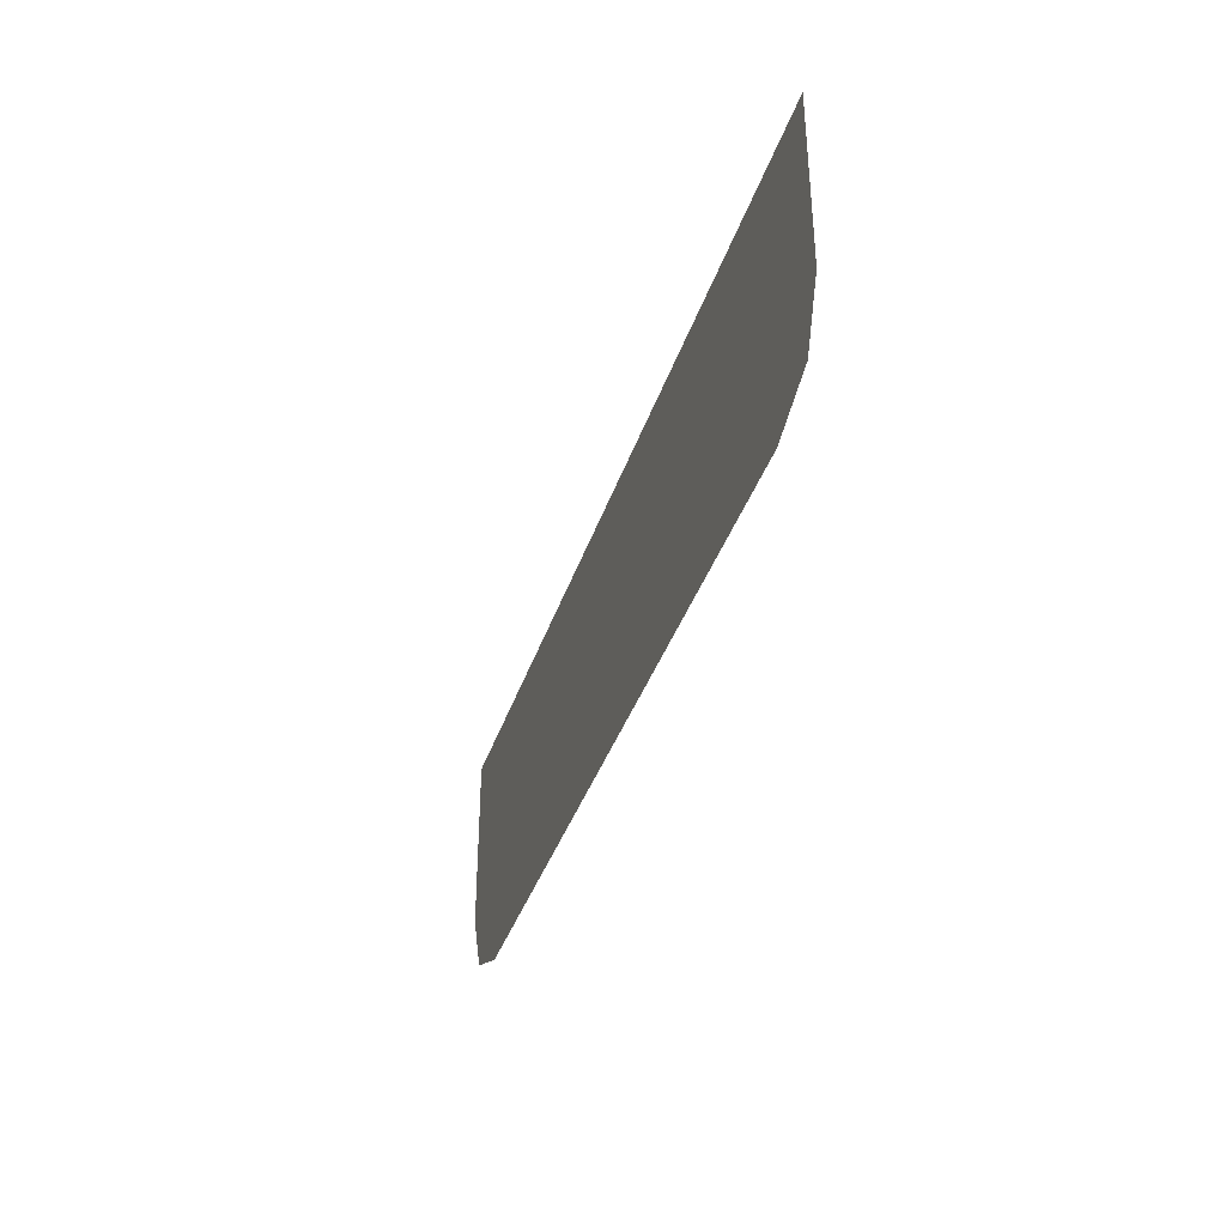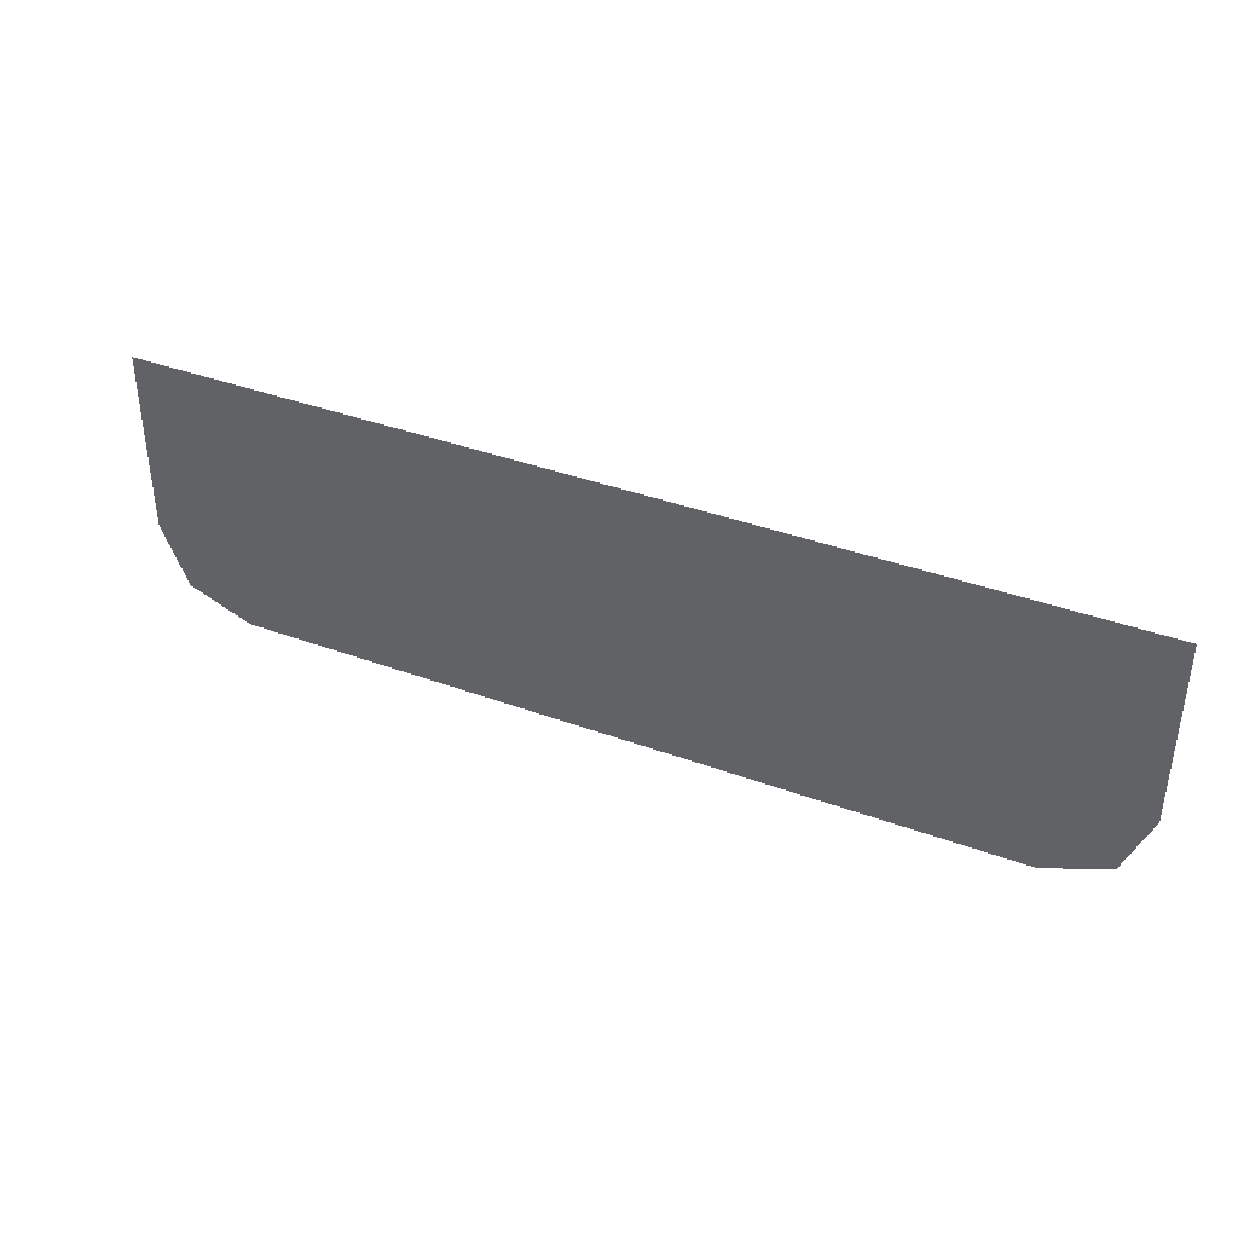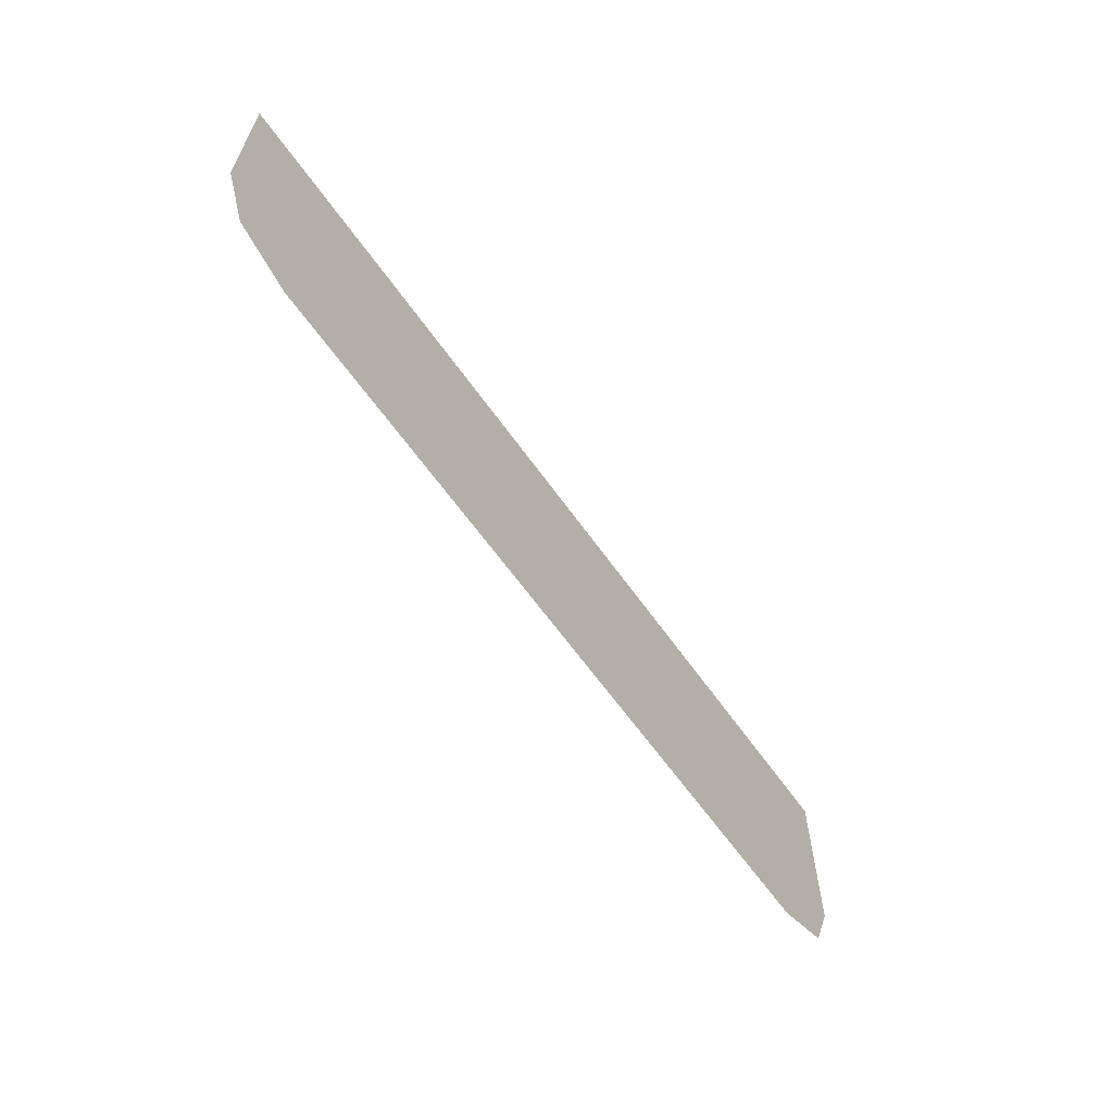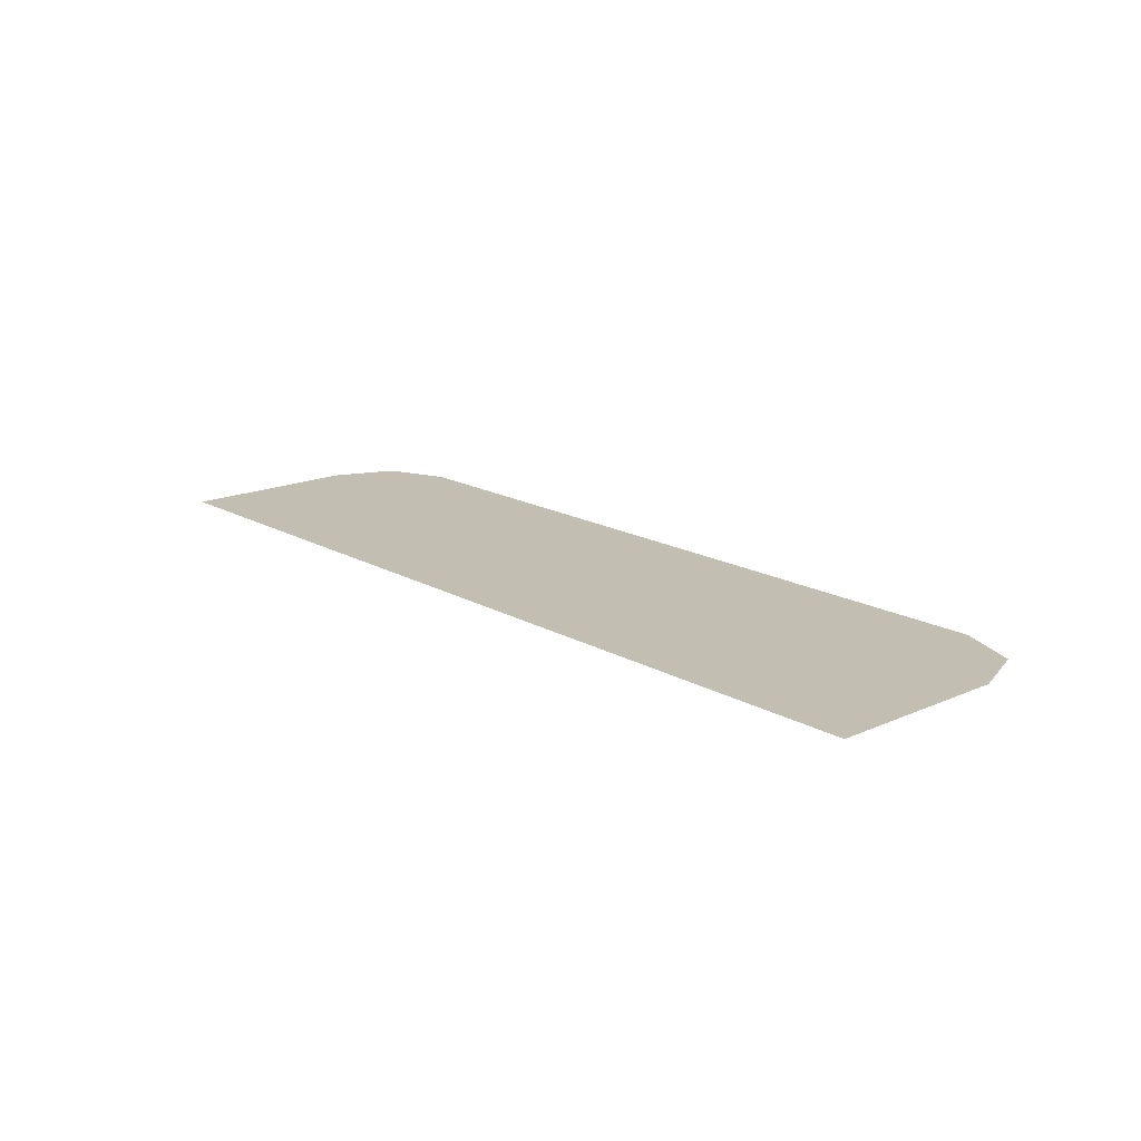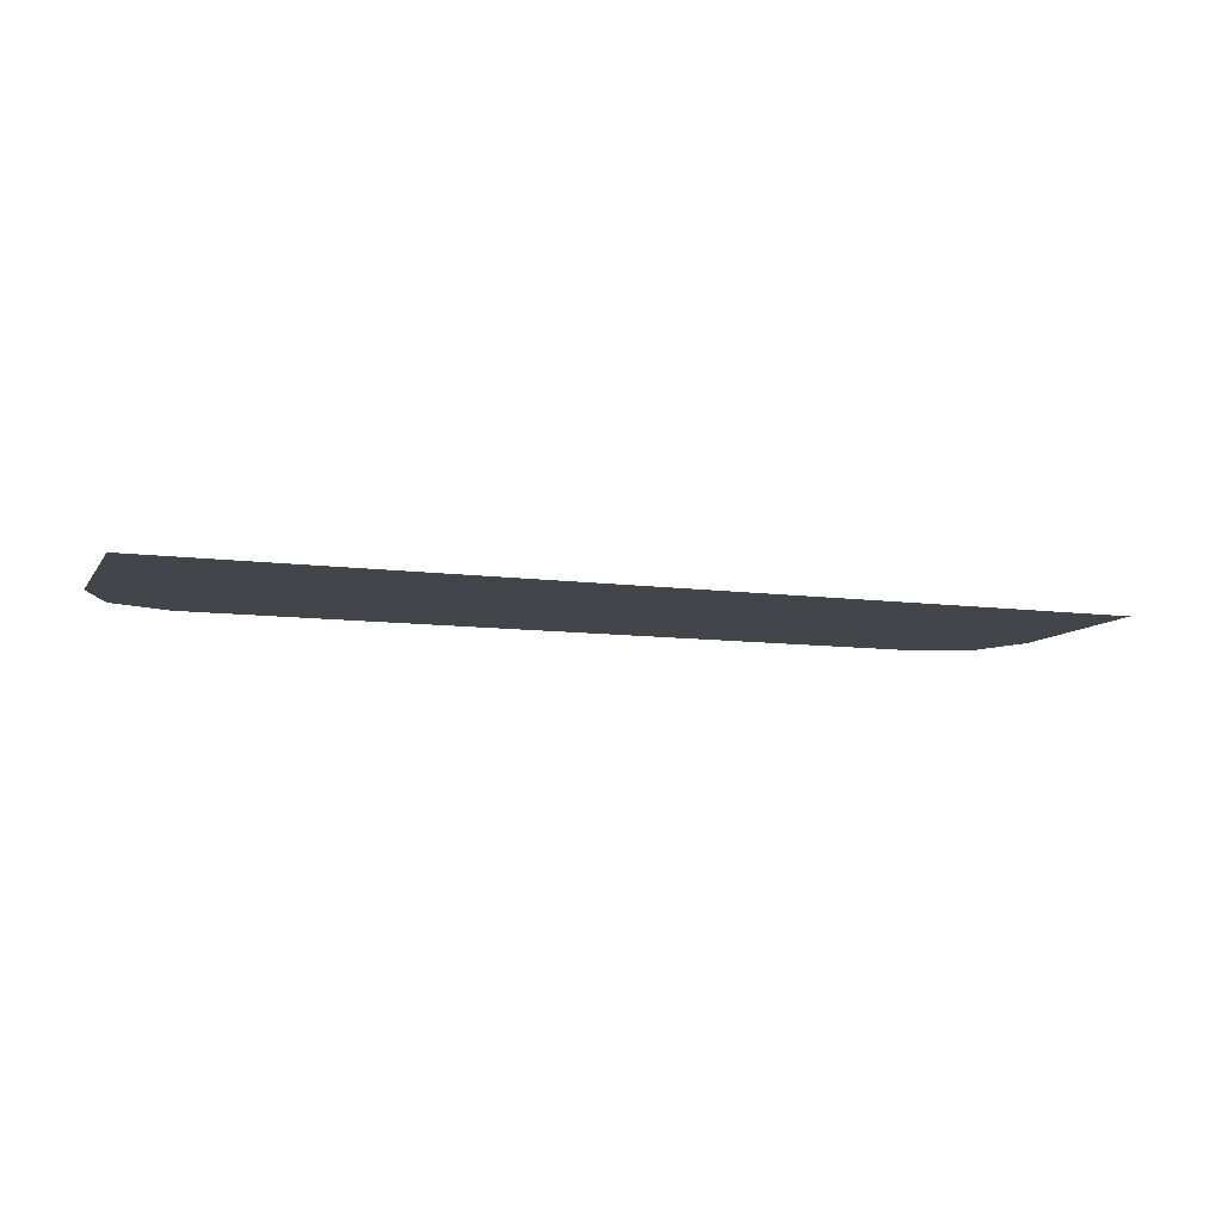
<metadata>
{"format":"obj","ext":"obj","renderer":"f3d","projection":"perspective","resolution":1024,"background":"white","views":[{"elev":-37.2,"azim":72.9,"up":"+Z"},{"elev":38.8,"azim":-155.1,"up":"+Z"},{"elev":-62.2,"azim":125.1,"up":"+Z"},{"elev":17.1,"azim":48.4,"up":"+Y"},{"elev":-9.3,"azim":-19.7,"up":"+Y"}]}
</metadata>
<code>
v -0.05625 -0.0125 -0.05054
v 0.09591 -0.0125 -0.04904
v 0.1187 -0.0125 -0.05054
v -0.05625 -0.0125 -0.05054
v 0.07346 -0.0125 -0.04457
v 0.09591 -0.0125 -0.04904
v -0.05625 -0.0125 -0.05054
v 0.05178 -0.0125 -0.03722
v 0.07346 -0.0125 -0.04457
v -0.05625 -0.0125 -0.05054
v 0.03125 -0.0125 -0.02709
v 0.05178 -0.0125 -0.03722
v -0.05625 -0.0125 -0.05054
v 0.01221 -0.0125 -0.01439
v 0.03125 -0.0125 -0.02709
v 0.1187 -0.0125 -0.05054
v 0.09591 -0.0125 -0.04904
v 0.07346 -0.0125 -0.04457
v 0.1187 -0.0125 -0.05054
v 0.07346 -0.0125 -0.04457
v 0.05178 -0.0125 -0.03722
v 0.1187 -0.0125 -0.05054
v 0.05178 -0.0125 -0.03722
v 0.03125 -0.0125 -0.02709
v 0.1187 -0.0125 -0.05054
v 0.03125 -0.0125 -0.02709
v 0.01221 -0.0125 -0.01439
v -0.4 -0.0125 -0.1545
v -0.378 -0.0125 -0.2075
v -0.325 -0.0125 -0.2295
v 0.4 -0.0125 -0.1545
v 0.378 -0.0125 -0.2075
v 0.325 -0.0125 -0.2295
v -0.004995 -0.0125 0.00072
v 0.01221 -0.0125 -0.01439
v 0.1187 -0.0125 -0.05054
v 0.4 -0.0125 -0.05054
v 0.4 -0.0125 0.00072
v -0.004995 -0.0125 0.00072
v 0.1187 -0.0125 -0.05054
v -0.4 -0.0125 -0.1545
v -0.05625 -0.0125 -0.05054
v -0.004995 -0.0125 0.00072
v -0.4 -0.0125 0.00072
v -0.004995 -0.0125 0.00072
v -0.05625 -0.0125 -0.05054
v 0.01221 -0.0125 -0.01439
v 0.325 -0.0125 -0.2295
v 0.4 -0.0125 -0.1545
v -0.4 -0.0125 -0.1545
v -0.325 -0.0125 -0.2295
v 0.1187 -0.0125 -0.05054
v -0.05625 -0.0125 -0.05054
v -0.4 -0.0125 -0.1545
v 0.4 -0.0125 -0.1545
v 0.1187 -0.0125 -0.05054
v 0.4 -0.0125 -0.1545
v 0.4 -0.0125 -0.05054
g mesh7276890
f 1 3 2
f 4 6 5
f 7 9 8
f 10 12 11
f 13 15 14
g mesh7276892
f 16 18 17
f 19 21 20
f 22 24 23
f 25 27 26
g mesh7276894
f 28 29 30
g mesh7276896
f 31 33 32
f 34 35 36
f 37 38 39
f 39 40 37
f 41 42 43
f 43 44 41
f 45 46 47
f 48 49 50
f 50 51 48
f 52 53 54
f 54 55 52
f 56 57 58

</code>
